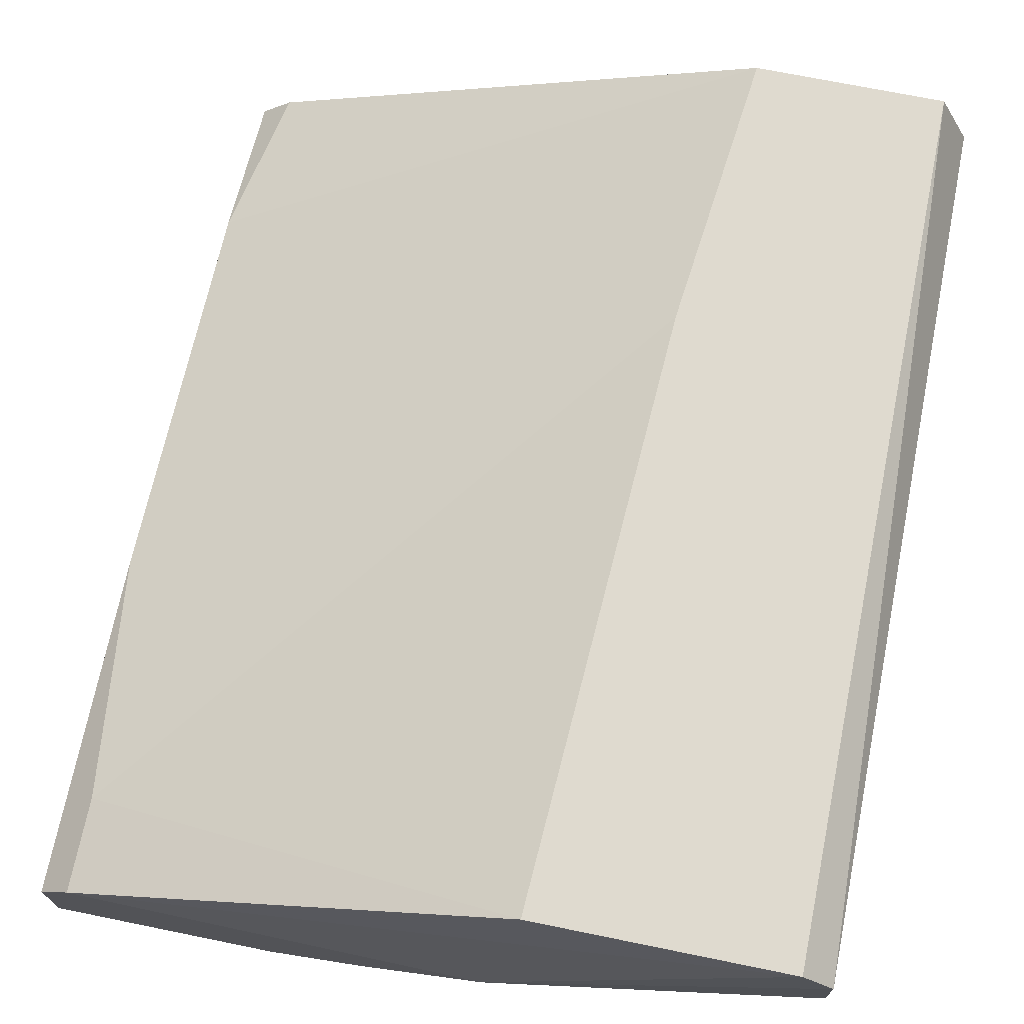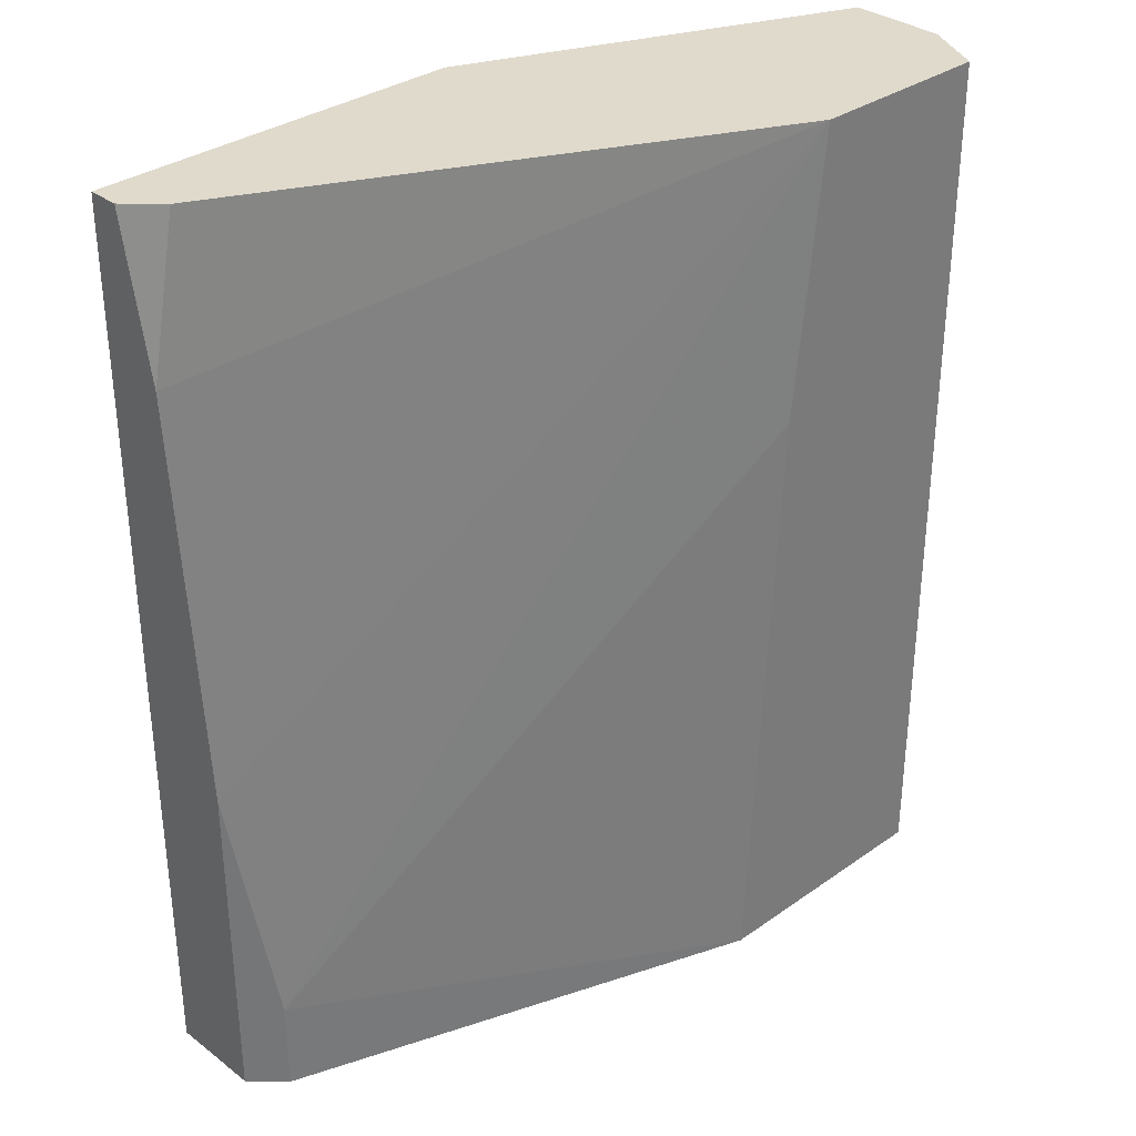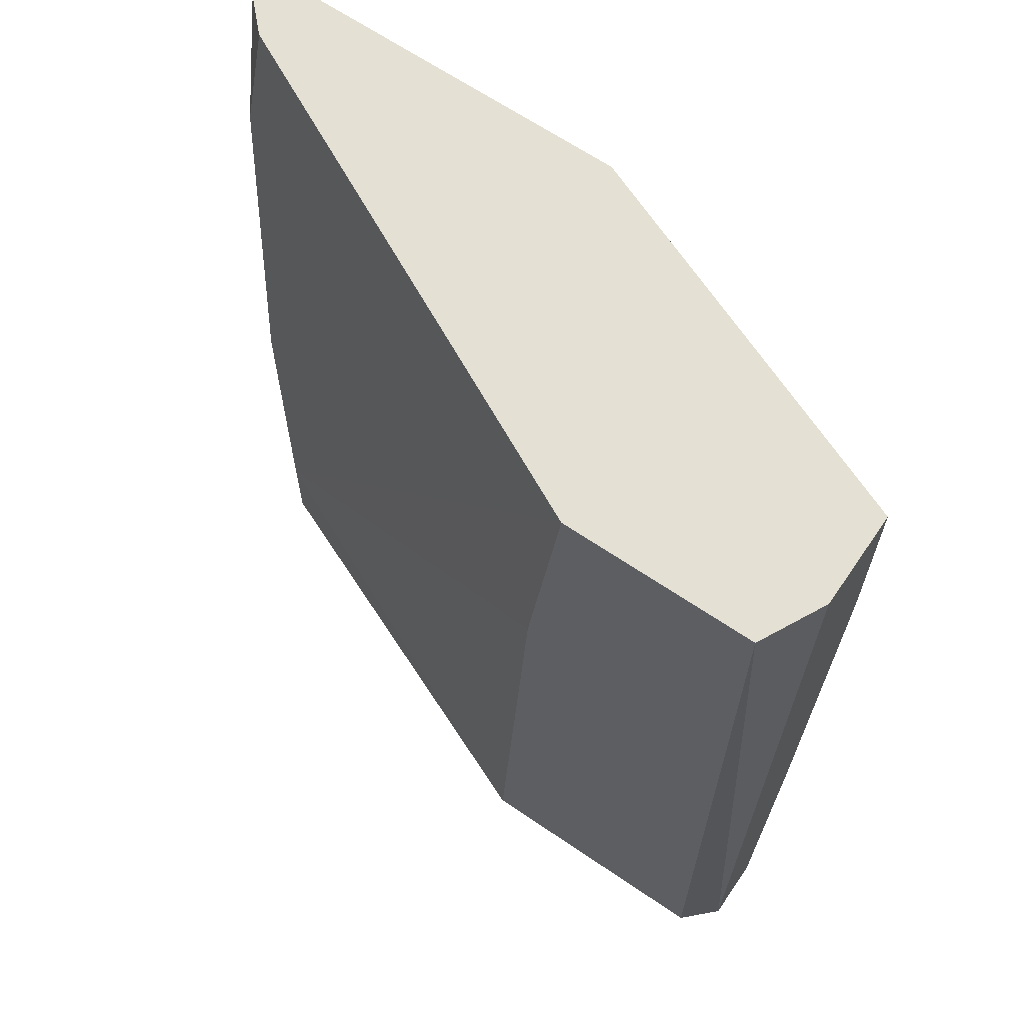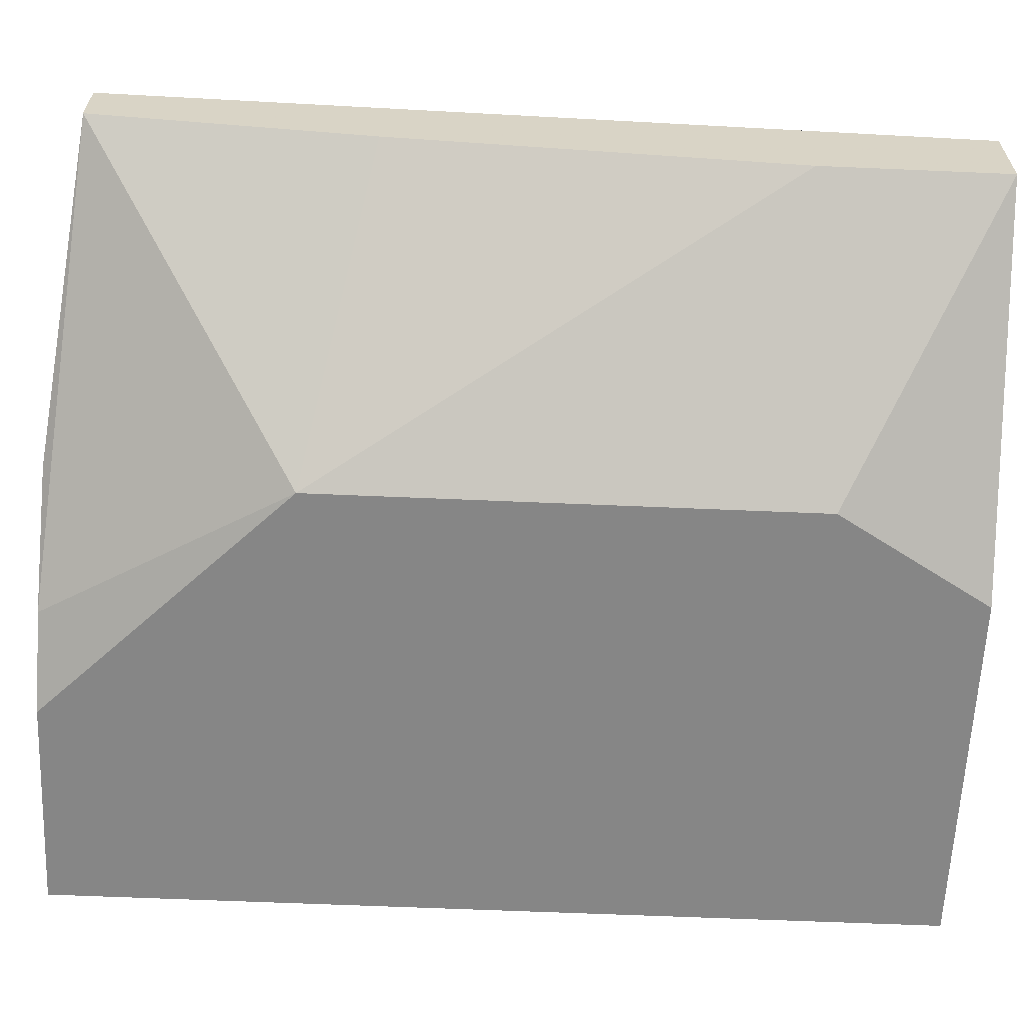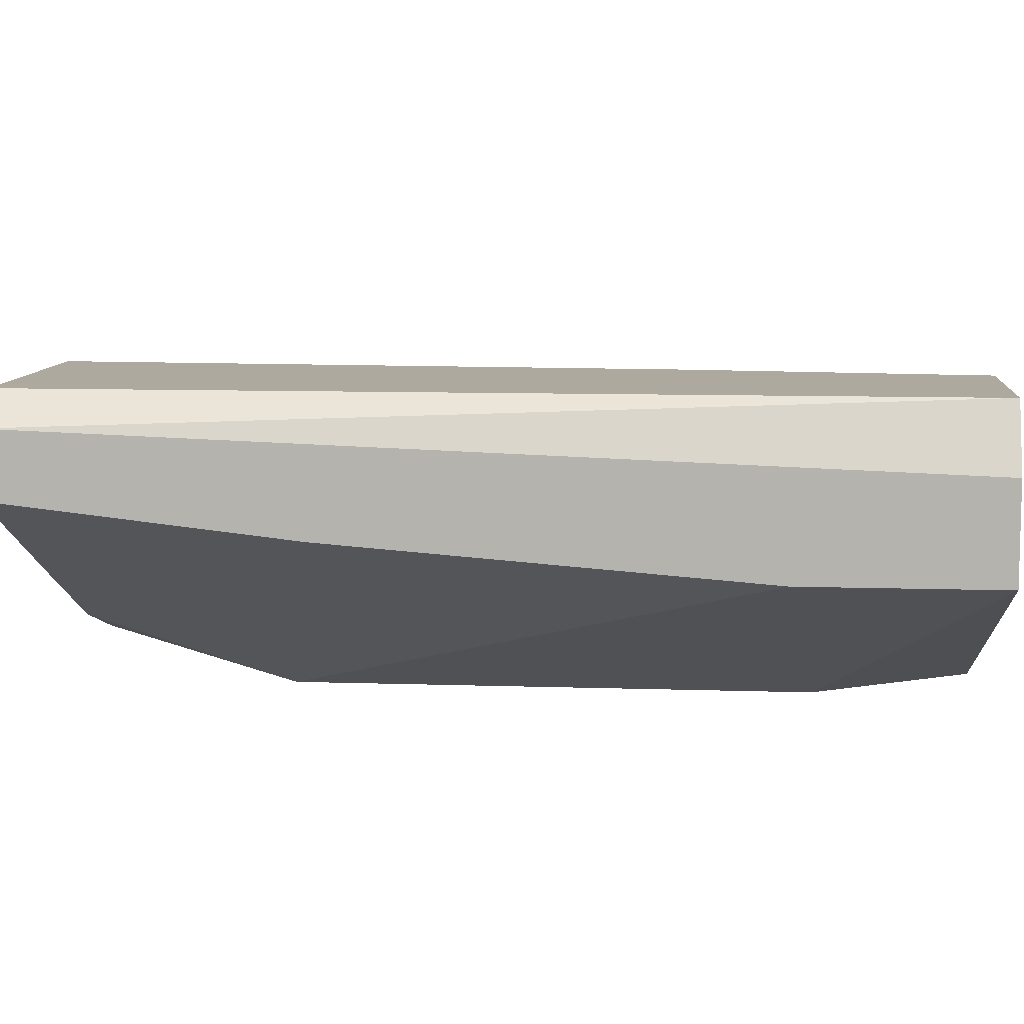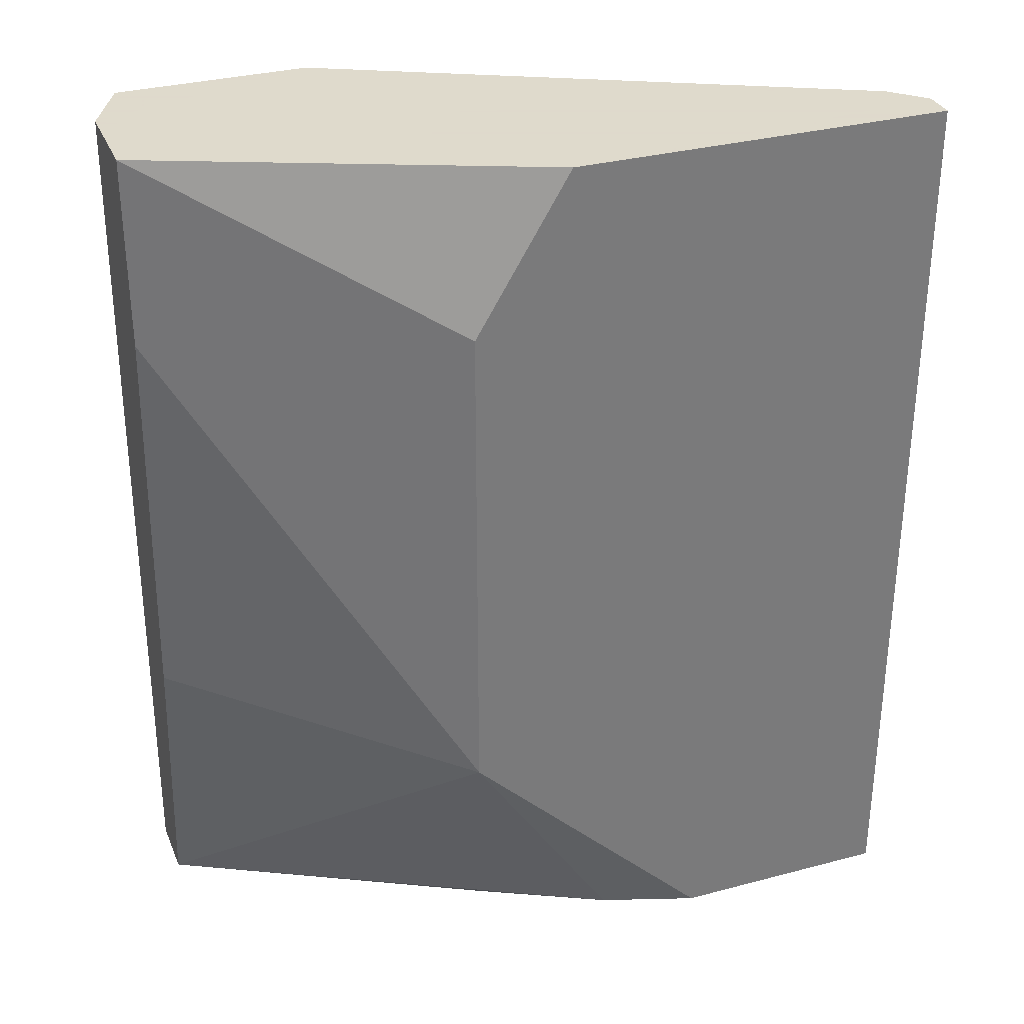
<metadata>
{"format":"obj","ext":"obj","renderer":"f3d","projection":"perspective","resolution":1024,"background":"white","views":[{"elev":70.9,"azim":11.5,"up":"+Z"},{"elev":33.1,"azim":-44.0,"up":"+Y"},{"elev":65.4,"azim":34.4,"up":"+Y"},{"elev":-62.1,"azim":87.5,"up":"+Z"},{"elev":9.0,"azim":95.1,"up":"+Z"},{"elev":32.4,"azim":159.7,"up":"+Y"}]}
</metadata>
<code>
v 0.02592 -0.02158 -0.01347
v 0.02592 -0.02158 -0.01537
v 0.02592 -0.01301 -0.01633
v 0.02592 0.005088 -0.01728
v 0.02592 0.005088 -0.01442
v 0.02592 -0.000628 -0.01728
v 0.003057 -0.02253 -0.02204
v 0.003057 -0.02253 -0.01918
v 0.003057 -0.01205 -0.01918
v 0.003057 0.005088 -0.02204
v 0.003057 0.005088 -0.02109
v 0.003057 0.000324 -0.02013
v 0.01448 0.005088 -0.02204
v 0.02496 -0.02158 -0.01252
v 0.02496 0.005088 -0.01252
v 0.00401 -0.02253 -0.01823
v 0.00401 0.005088 -0.02013
v 0.00401 -0.01968 -0.01823
v 0.01734 -0.01491 -0.02204
v 0.01734 -0.02158 -0.01252
v 0.01734 0.000324 -0.02204
v 0.01829 -0.003486 -0.01252
v 0.009725 -0.02253 -0.02204
v 0.01258 -0.02253 -0.02109
v 0.01639 -0.02253 -0.01918
v 0.01925 0.005088 -0.01252
f 16 9 8
f 23 7 19
f 5 11 26
f 11 5 13
f 19 7 13
f 7 23 16
f 5 2 4
f 13 5 4
f 26 20 14
f 20 16 14
f 7 11 10
f 11 13 10
f 13 7 10
f 5 26 15
f 26 14 15
f 11 7 12
f 19 13 21
f 4 19 21
f 13 4 21
f 12 7 9
f 26 12 9
f 4 2 6
f 19 4 6
f 2 5 1
f 5 15 1
f 15 14 1
f 16 23 25
f 14 16 25
f 2 1 25
f 1 14 25
f 16 20 18
f 9 16 18
f 26 9 18
f 20 26 22
f 18 20 22
f 26 18 22
f 26 11 17
f 11 12 17
f 12 26 17
f 2 19 3
f 19 6 3
f 6 2 3
f 23 19 24
f 19 2 24
f 25 23 24
f 2 25 24
f 7 16 8
f 9 7 8

</code>
